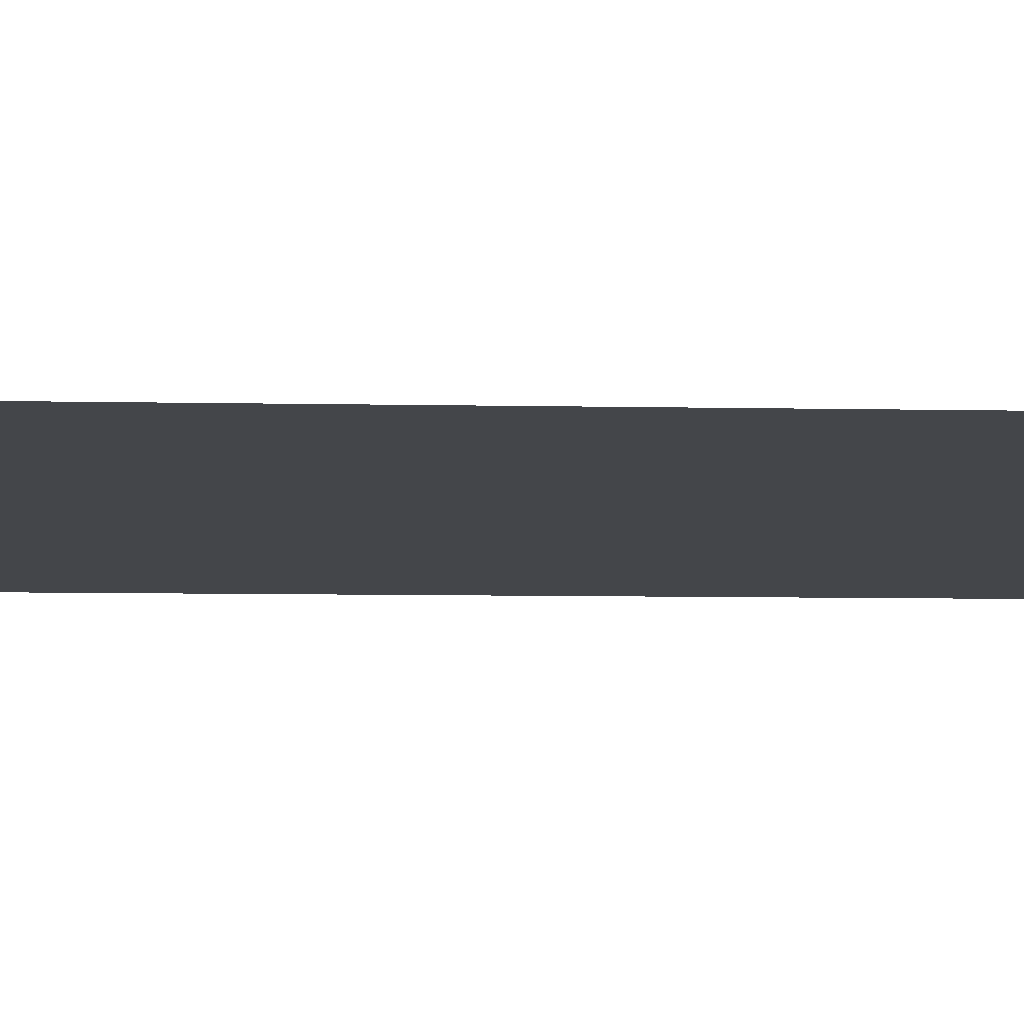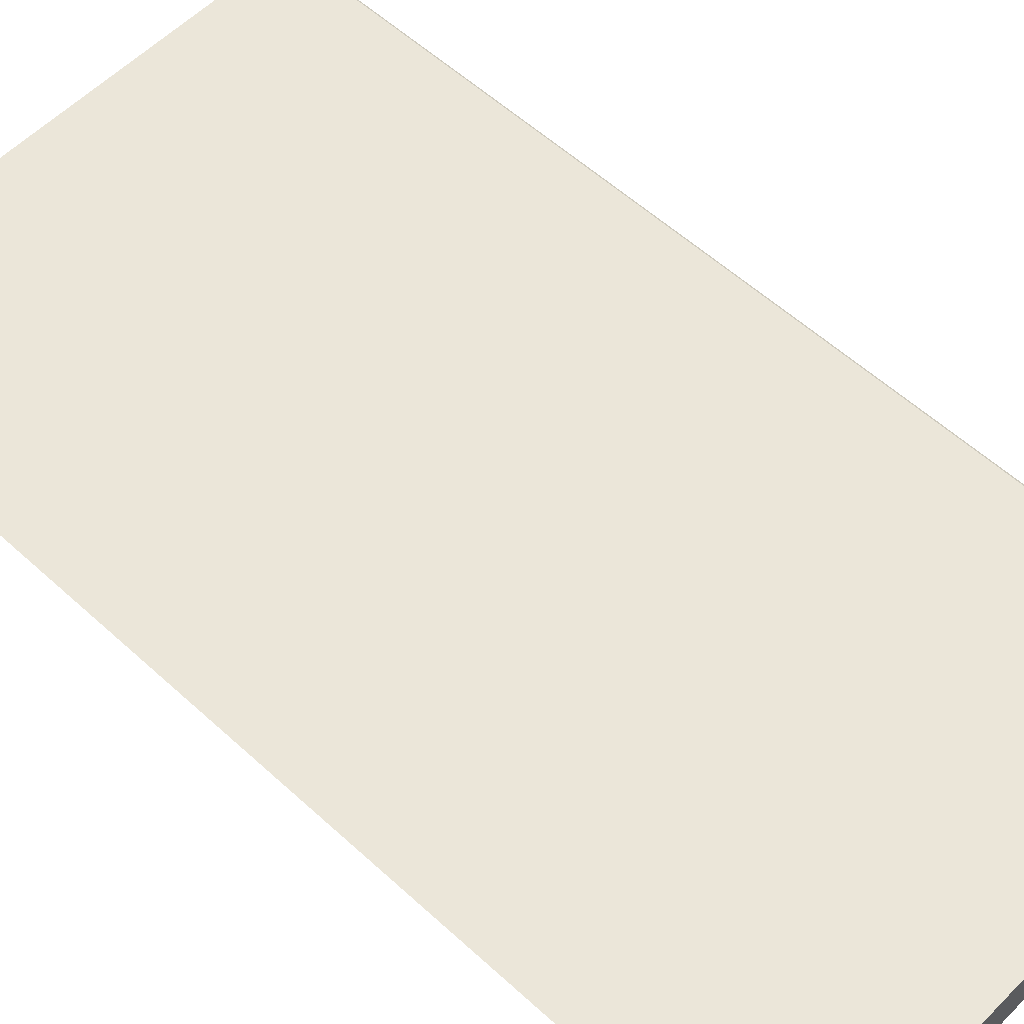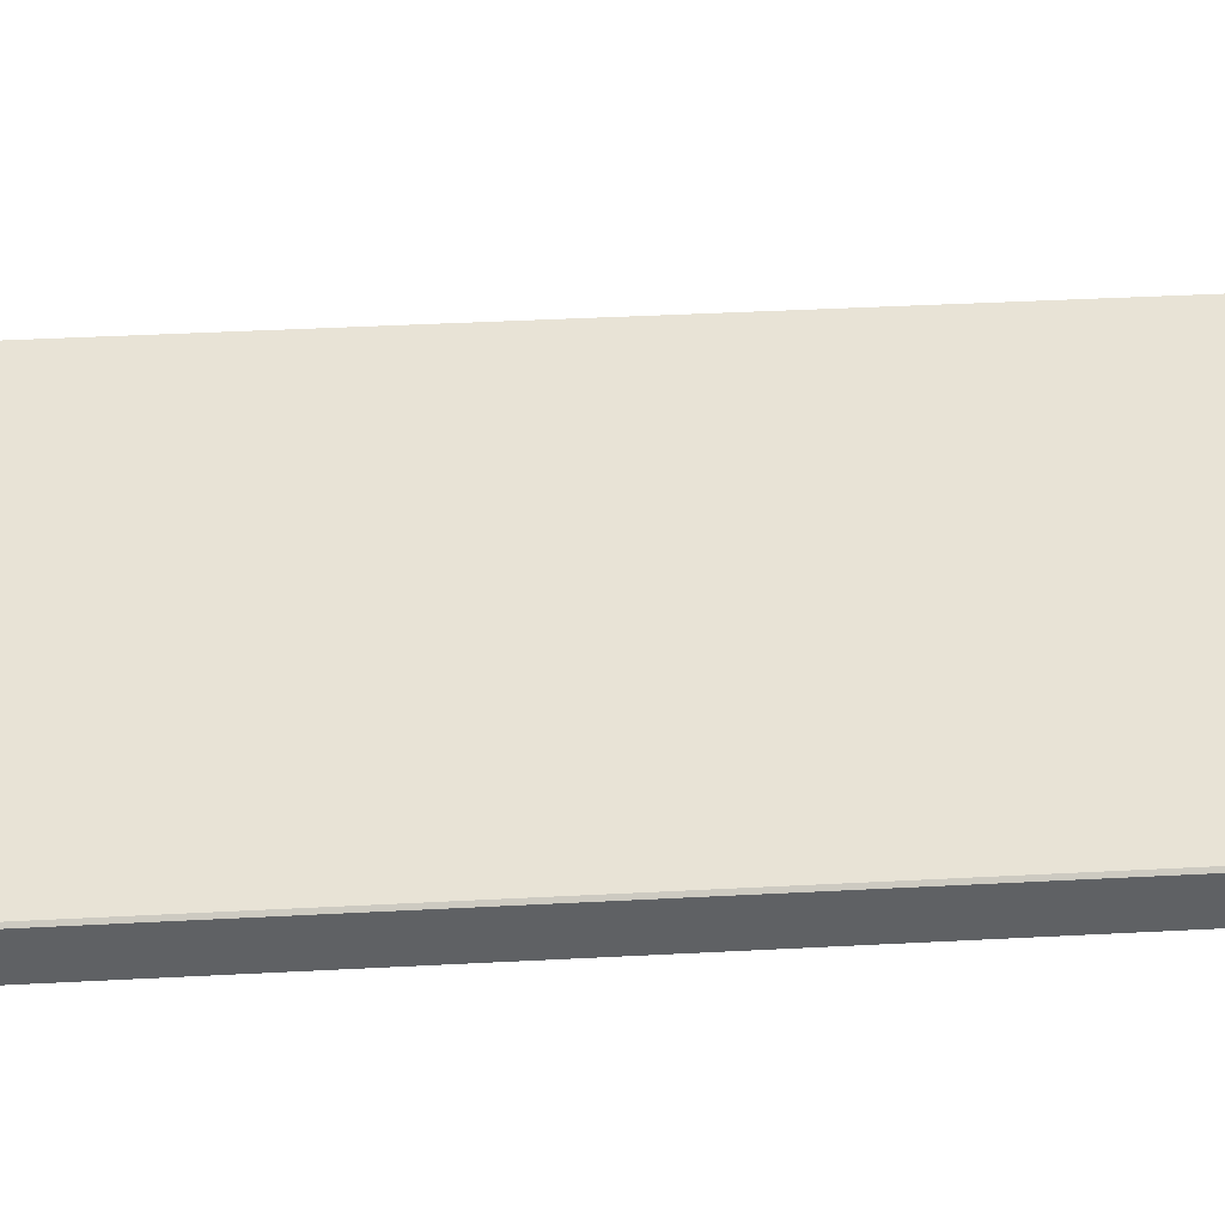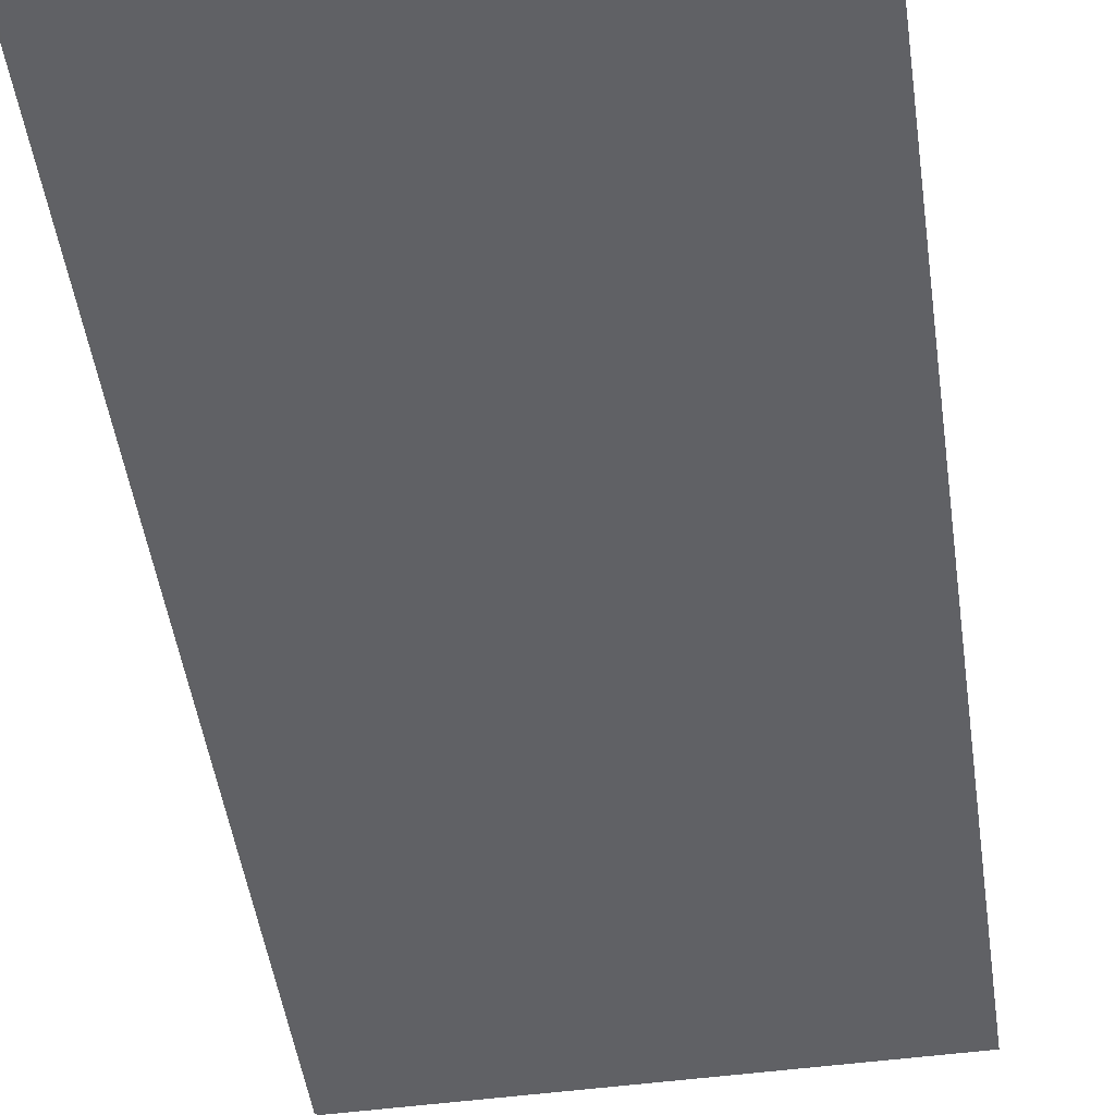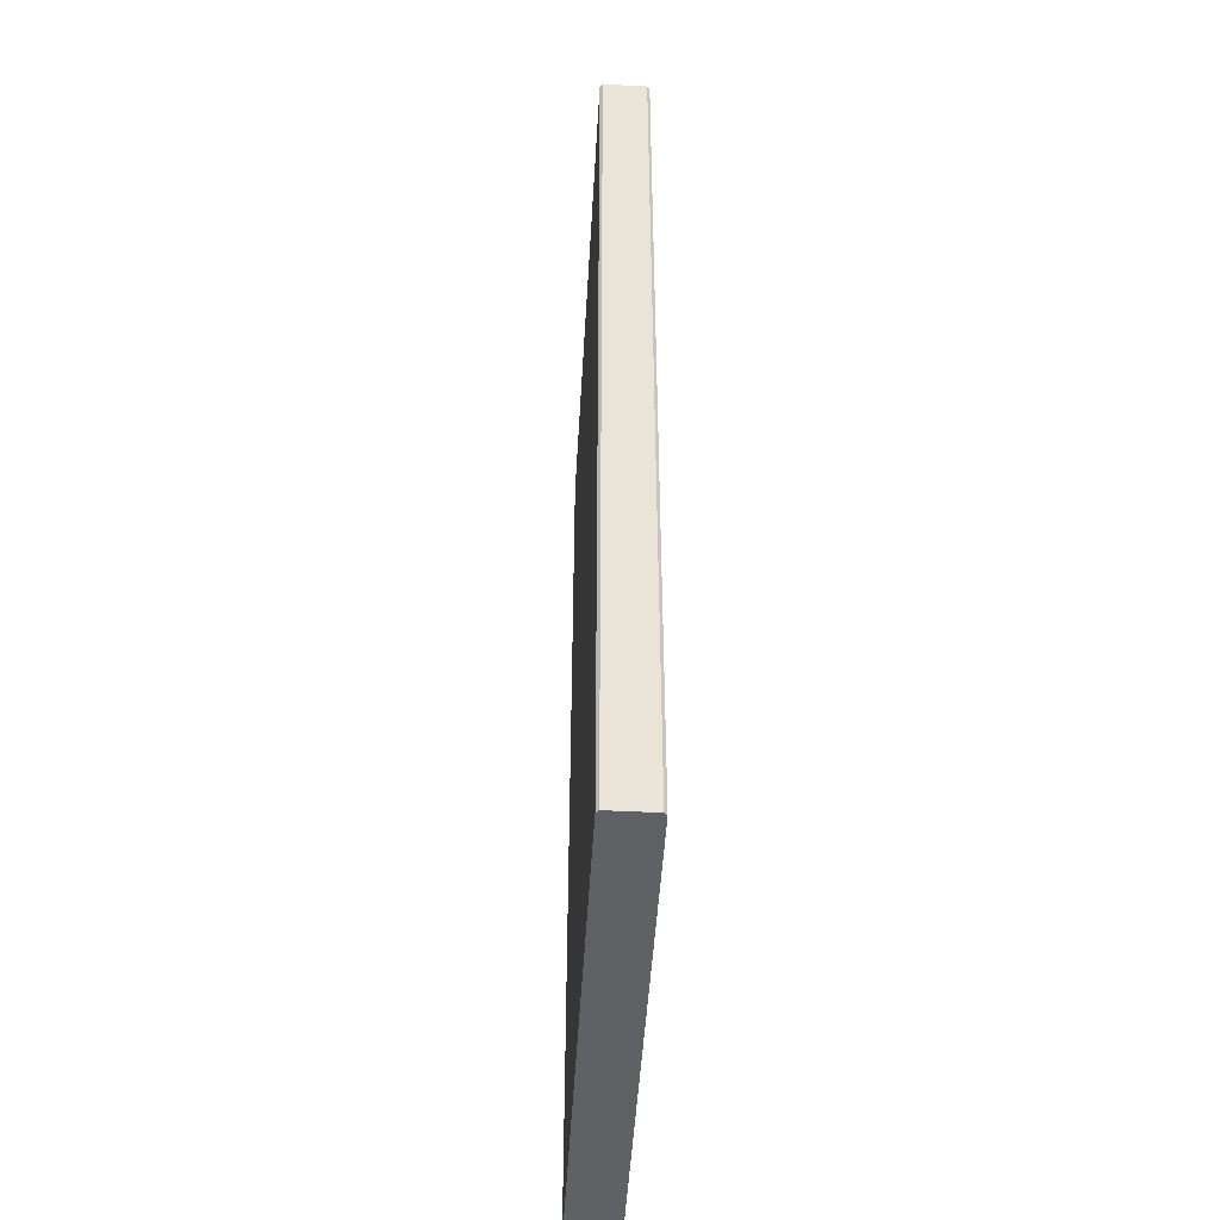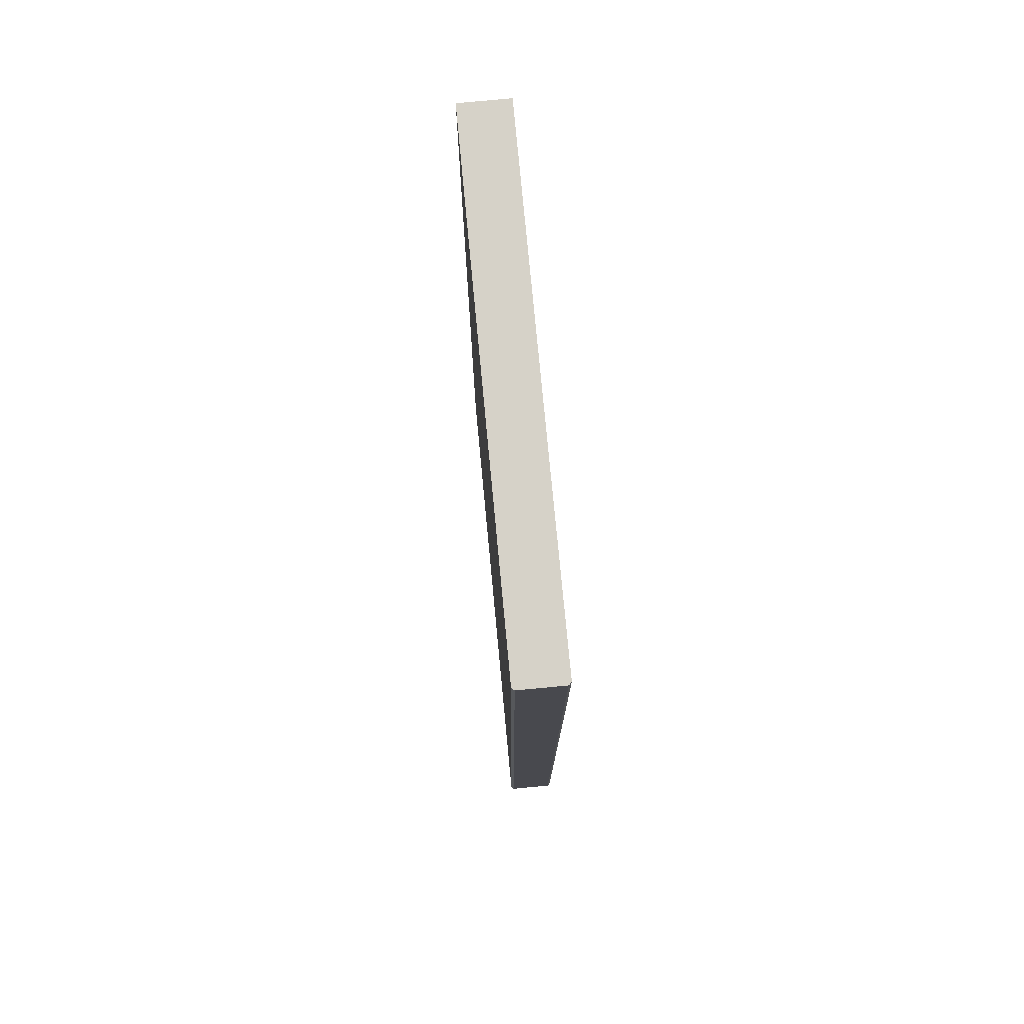
<metadata>
{"format":"obj","ext":"obj","renderer":"f3d","projection":"perspective","resolution":1024,"background":"white","views":[{"elev":-9.5,"azim":-92.7,"up":"+Z"},{"elev":56.6,"azim":-46.3,"up":"+Z"},{"elev":41.9,"azim":86.4,"up":"+Z"},{"elev":-50.1,"azim":-171.7,"up":"+Z"},{"elev":-48.3,"azim":86.7,"up":"+Y"},{"elev":77.5,"azim":84.6,"up":"+Y"}]}
</metadata>
<code>
o Door_Metal_Cube.037
v -2.106 0 0.1016
v -2.106 4.049 0.1016
v -2.106 0 0
v 0 0 0
v -2.106 4.049 0
v 0 4.049 0
v 0 0 0.09052
v -0.01108 0 0.1016
v -0.01108 4.049 0.1016
v 0 4.049 0.09052
v -0.241 0 0.1016
v -0.241 4.049 0.1016
v -2.106 0 -0.1016
v -2.106 4.049 -0.1016
v 0 0 -0.09052
v -0.01108 0 -0.1016
v -0.01108 4.049 -0.1016
v 0 4.049 -0.09052
v -0.241 0 -0.1016
v -0.241 4.049 -0.1016
f 11 8 9 12
f 7 10 9 8
f 19 20 17 16
f 15 16 17 18
f 5 2 12 9 10 6
f 3 4 7 8 11 1
f 7 4 6 10
f 1 11 12 2
f 5 6 18 17 20 14
f 3 13 19 16 15 4
f 15 18 6 4
f 13 14 20 19

</code>
